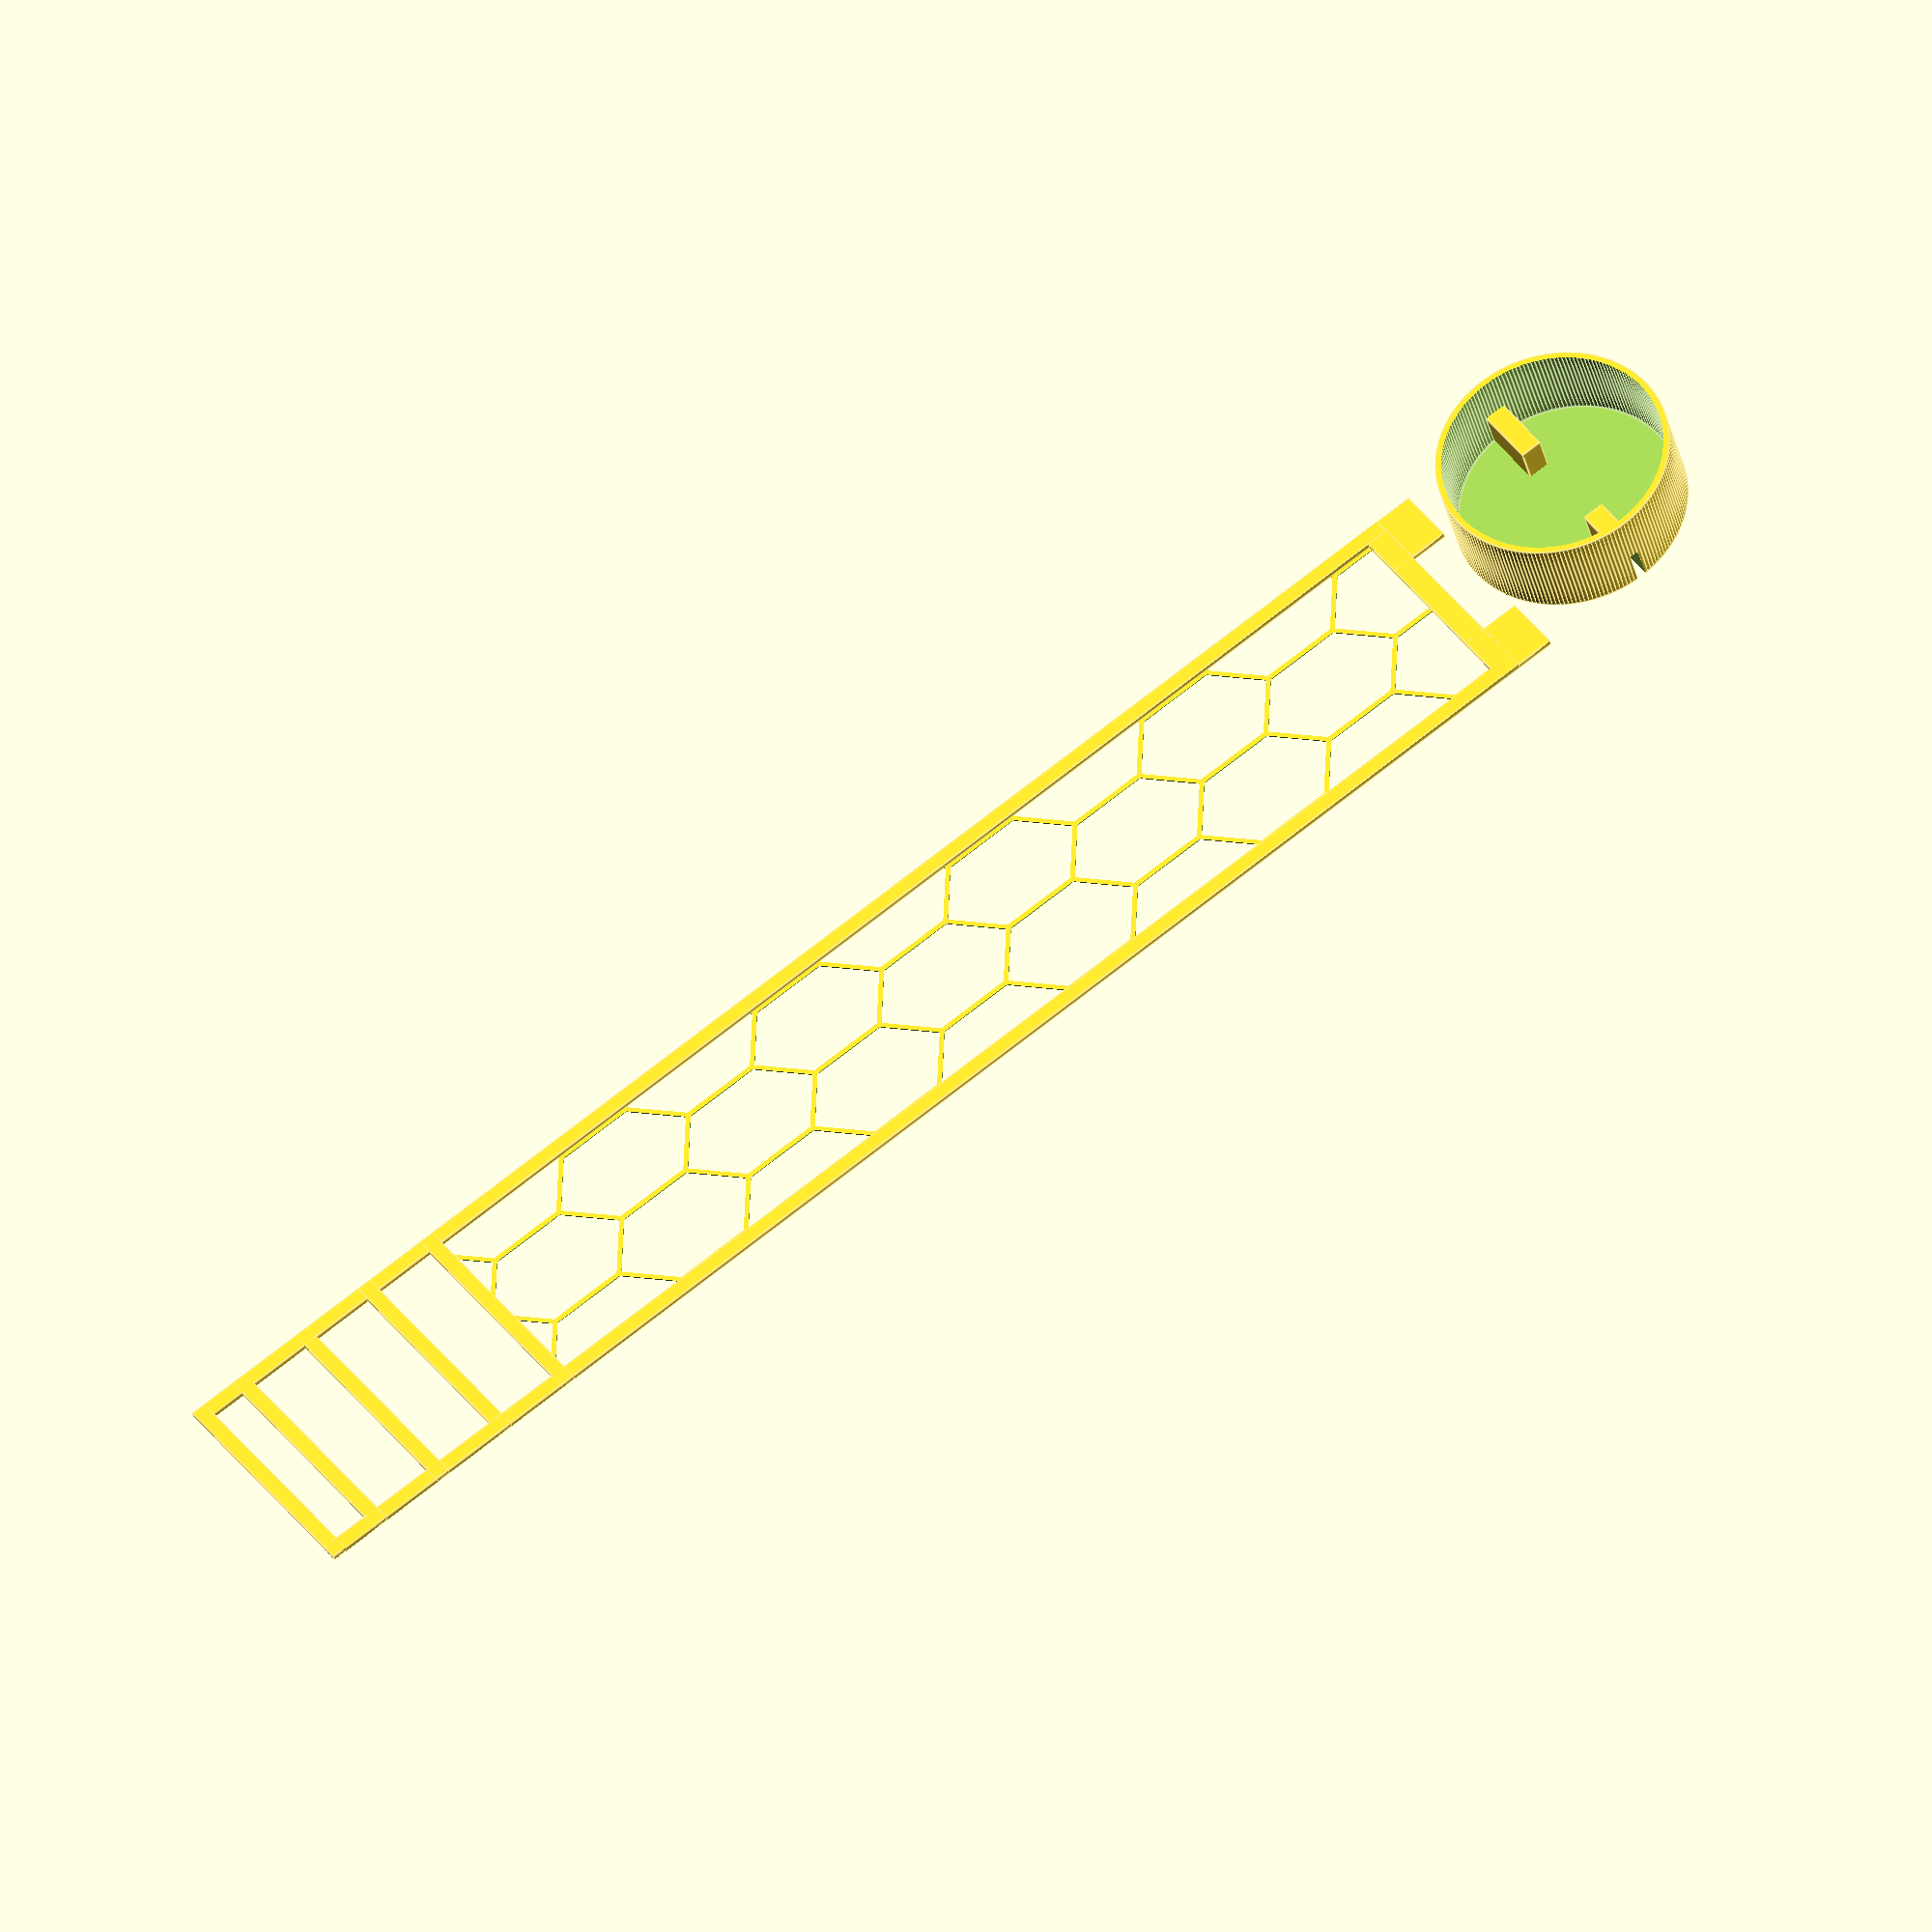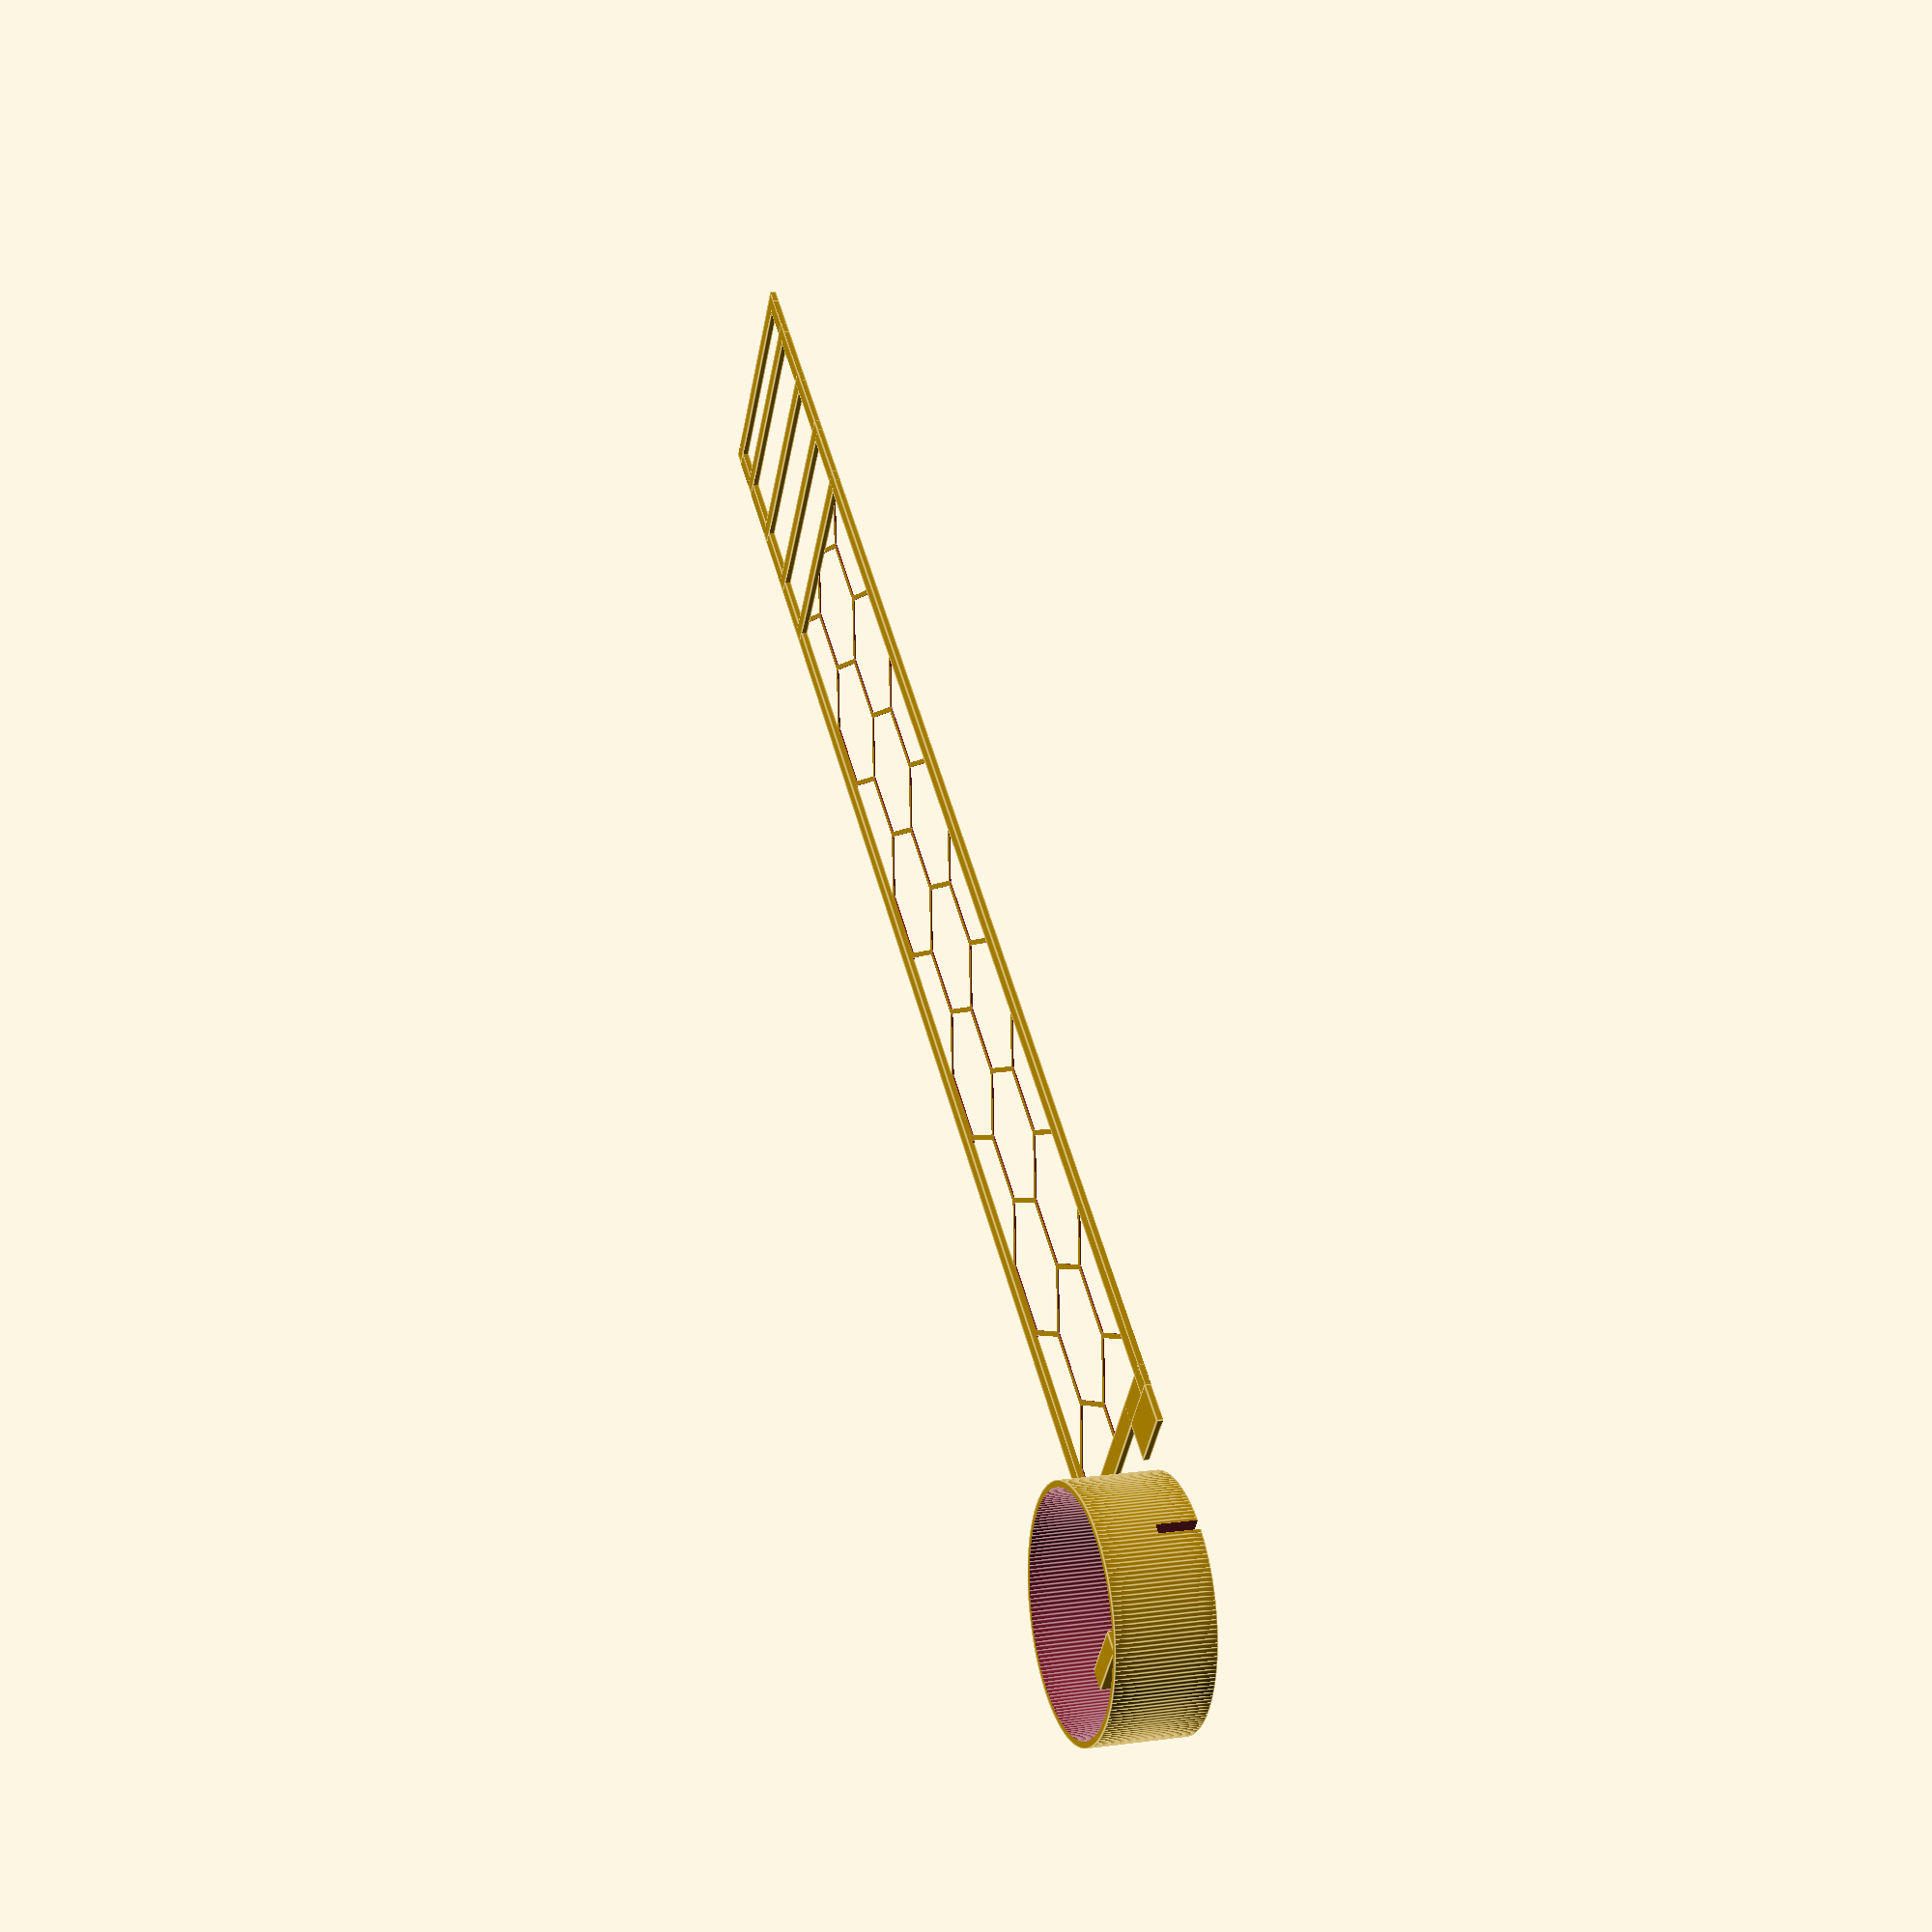
<openscad>
// total height (to top of marker)
h=202;
// [202,293]

// cup height
hw=12;

// width of marker (and bell)
w=30;

// thickness of material
t=0.8;

// mininum thickness of meter
tm=0.15;

// cutout circles diameter
cd=24;

// cutout circle minimum distance
cdd=2;

// top marker area height
tl=38.5;

// slot for meter
slh=5;

// material margin
margin=0.2;

// distance between markers, 10.8mm = 0.5l for 25cm bucket, 7.5mm = 0.5l for 30cm bucket
mark_distance=10.0;
// [10.8,7.5]

// how much the weight of the stick pushes it down
mark_top_error=1.5;

// rail width
rw=2;

// marker height
mh=2;

d=w;

offs=w/4;
       
module cup()
{
   difference()
   {
      cylinder(h=hw,r=w/2);
 
      translate([offs-margin,-t/2-margin,hw-slh]) cube([w,t+margin*2,20]);
      translate([-offs-w+margin,-t/2-margin,hw-slh]) cube([w,t+margin*2,20]);

      difference()
      {
         translate([0,0,-t])
            cylinder(h=hw,r=w/2-t);

         translate([offs-t-margin,-t/2-t-margin,hw-slh-t]) cube([w,t*3+margin*2,20]);
         translate([-offs-w+t+margin,-t/2-t-margin,hw-slh-t]) cube([w,t*3+margin*2,20]);
      }
   }
}
  
module meter()
{
//   translate([-w/2,-t/2,0])
   {
      difference()
      {
         translate([0,0,hw])
            cube([w,tm,h-hw-tl]);

         {
            hexr=10;
            sx=hexr+2.8;
            sy=hexr*2-4.5;
            rat=0.70;
                  
            nx=1+h/sx;
                  
            for (j=[0:1:1+h/sy])
               for (i=[-2:1:2])
                  translate([w/2+i*sx + ((j%2)?0.5:0)*sx,t*3,j*sy])
                     scale([rat,1,1])
                     rotate([0,90,0])
                     rotate([90,0,0])
                     cylinder(h=5*4,r=hexr,$fn=6);
         }
         
      }

      translate([0,0,hw-slh]) cube([w/2-offs,t,3+slh]);
      translate([w/2+offs,0,hw-slh]) cube([w/2-offs,t,3+slh]);
      translate([0,0,hw]) cube([w,t,3]);

      // rails
      translate([0,0,hw]) cube([rw,t,h-hw]);
      translate([w-rw,0,hw]) cube([rw,t,h-hw]);

      // markers
      translate([0,0,h-tl]) cube([w,t,mh]);
      translate([0,0,h-mh]) cube([w,t,mh]);

   md=(w-cd)/2;
      
   if (1)
      for (i=[mark_distance-mark_top_error:mark_distance:tl])
         translate([0,0,h-i])
            cube([w,t,mh]);
   }
}

if (0) // combine
{
   cup($fn=180);

   translate([-w/2,-t/2,0])
      meter();
}
else if (1) // split
   rotate([0,0,90])
{
   if (h+w>240)
   translate([-w*1.1,-w,hw])
   rotate([180,0,0])
   cup($fn=180);
   else
   translate([0,w/4,hw])
   rotate([180,0,0])
   cup($fn=180);
   
   rotate([90,0,0])
   translate([-w/2,0,0])
      meter();
}

</openscad>
<views>
elev=213.7 azim=322.9 roll=168.7 proj=o view=edges
elev=168.0 azim=36.2 roll=107.9 proj=p view=edges
</views>
